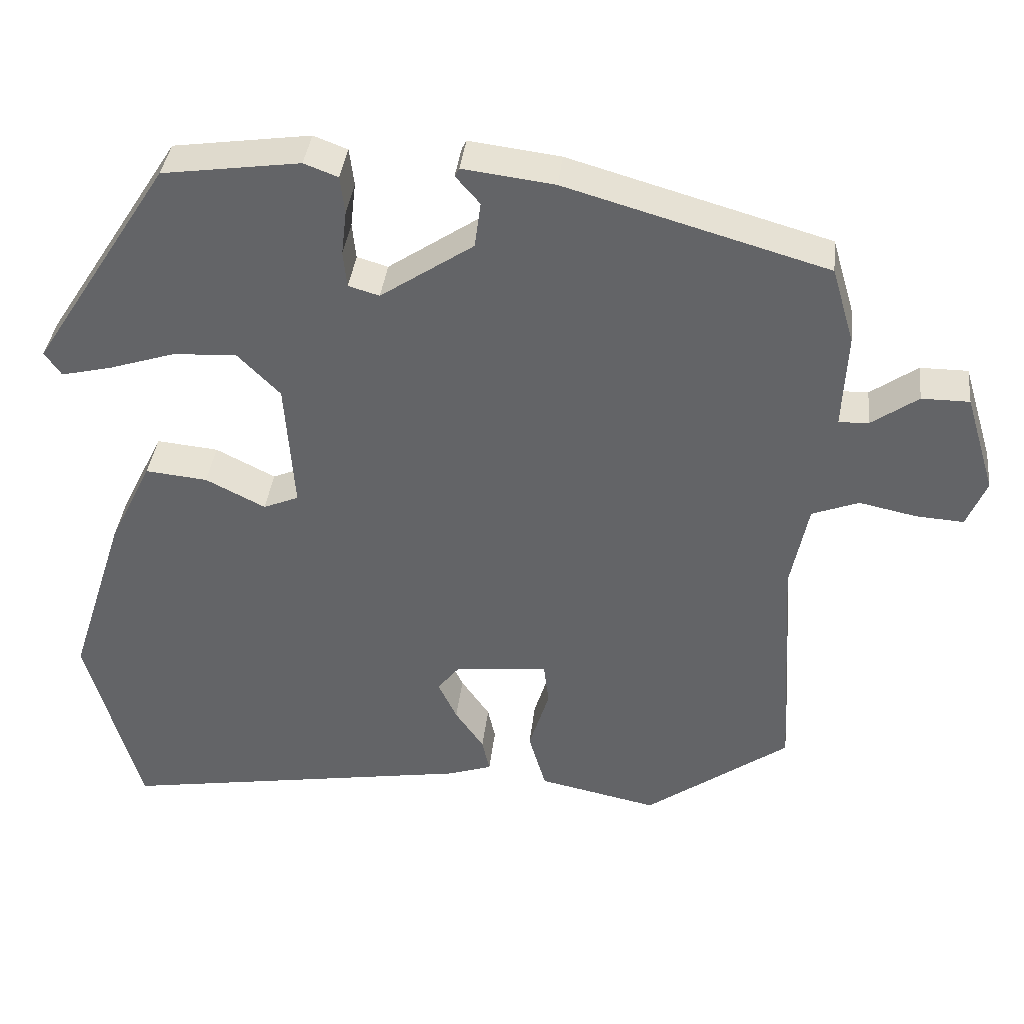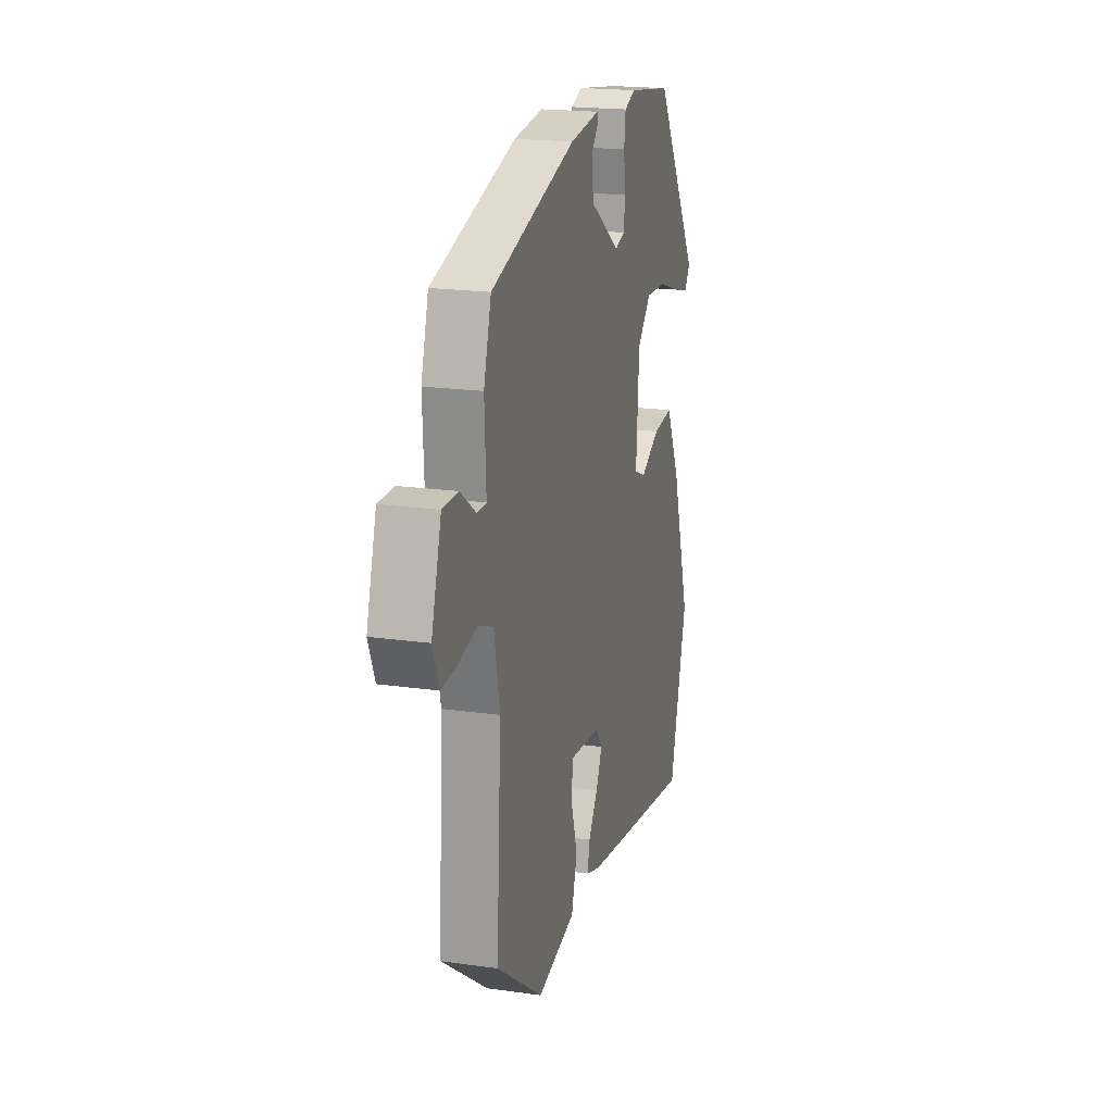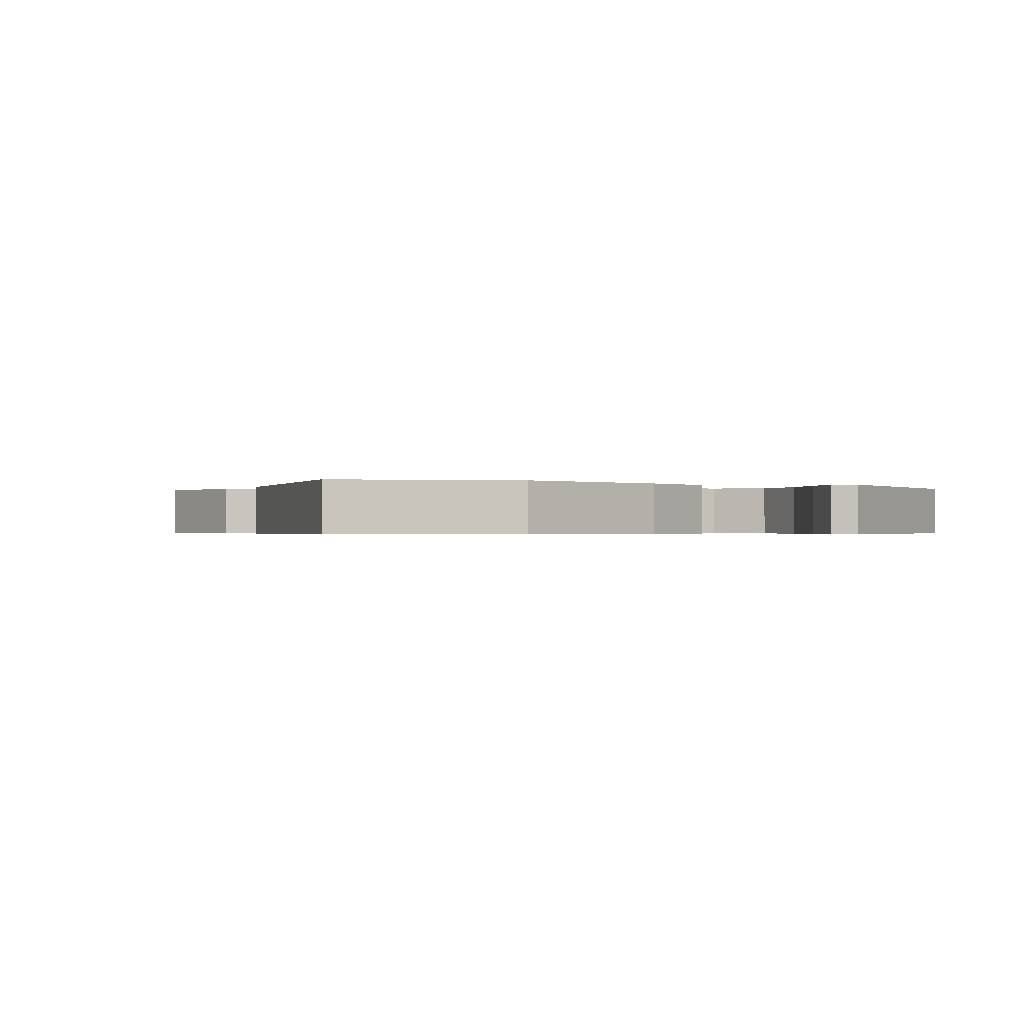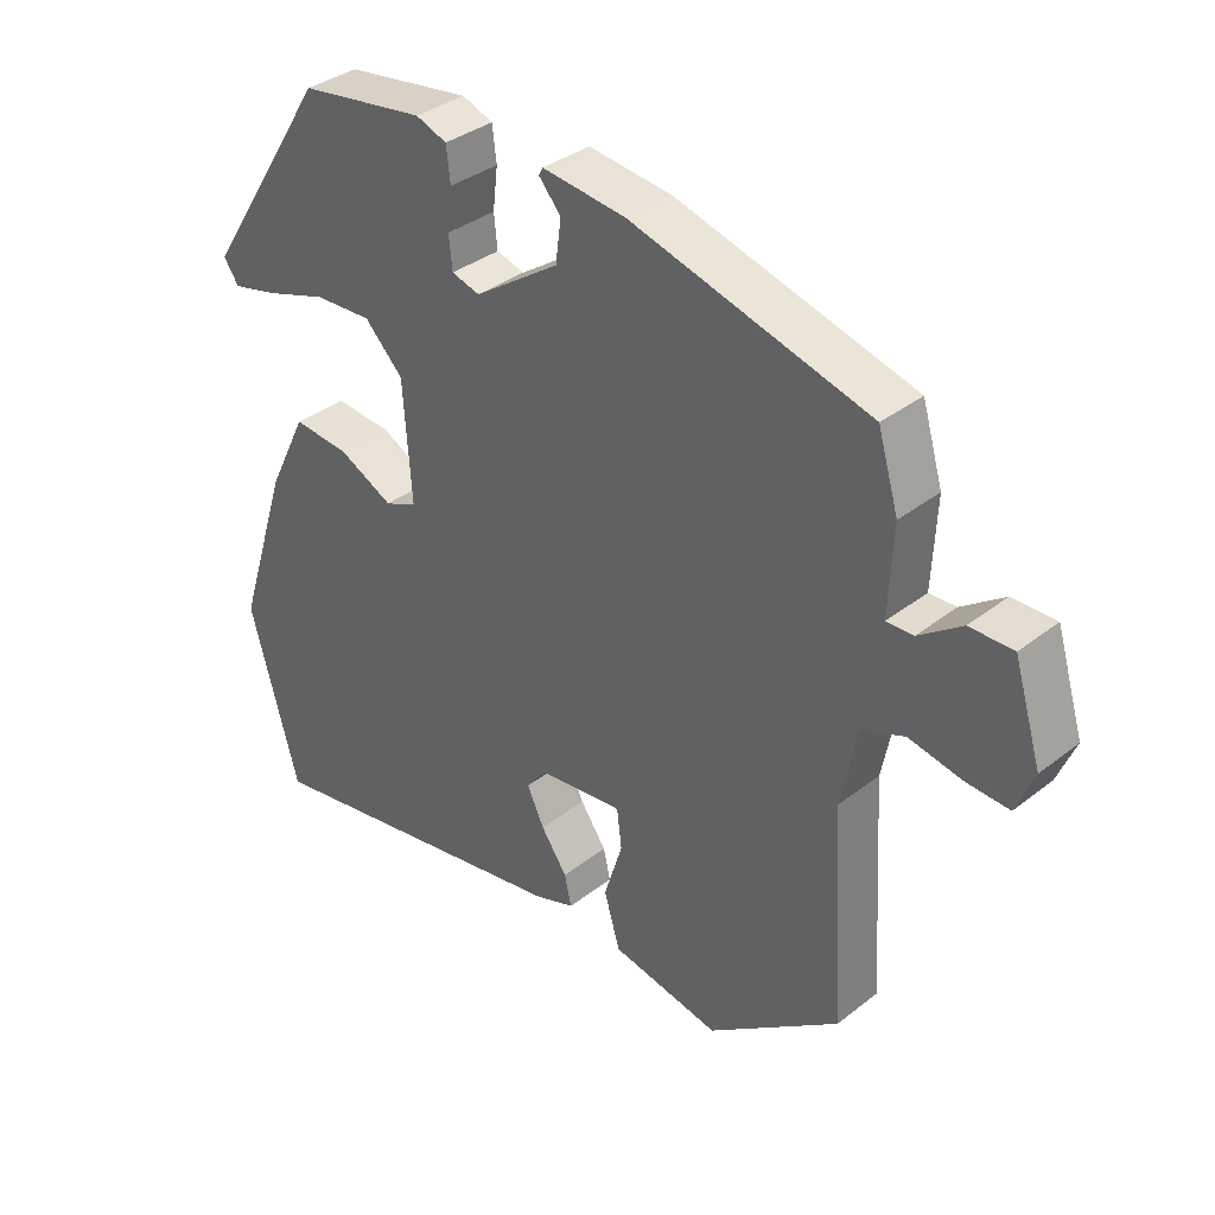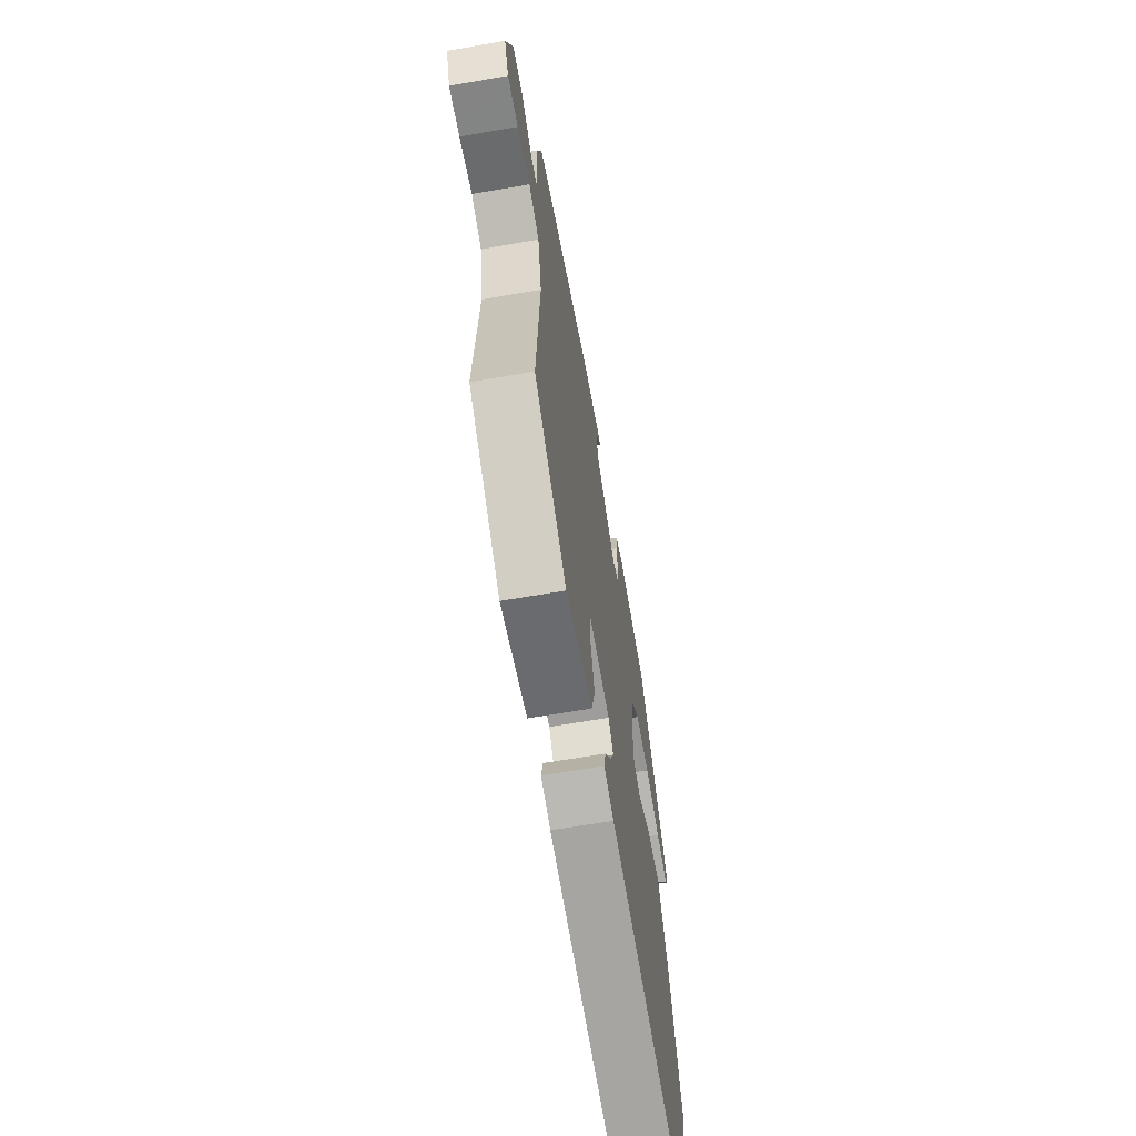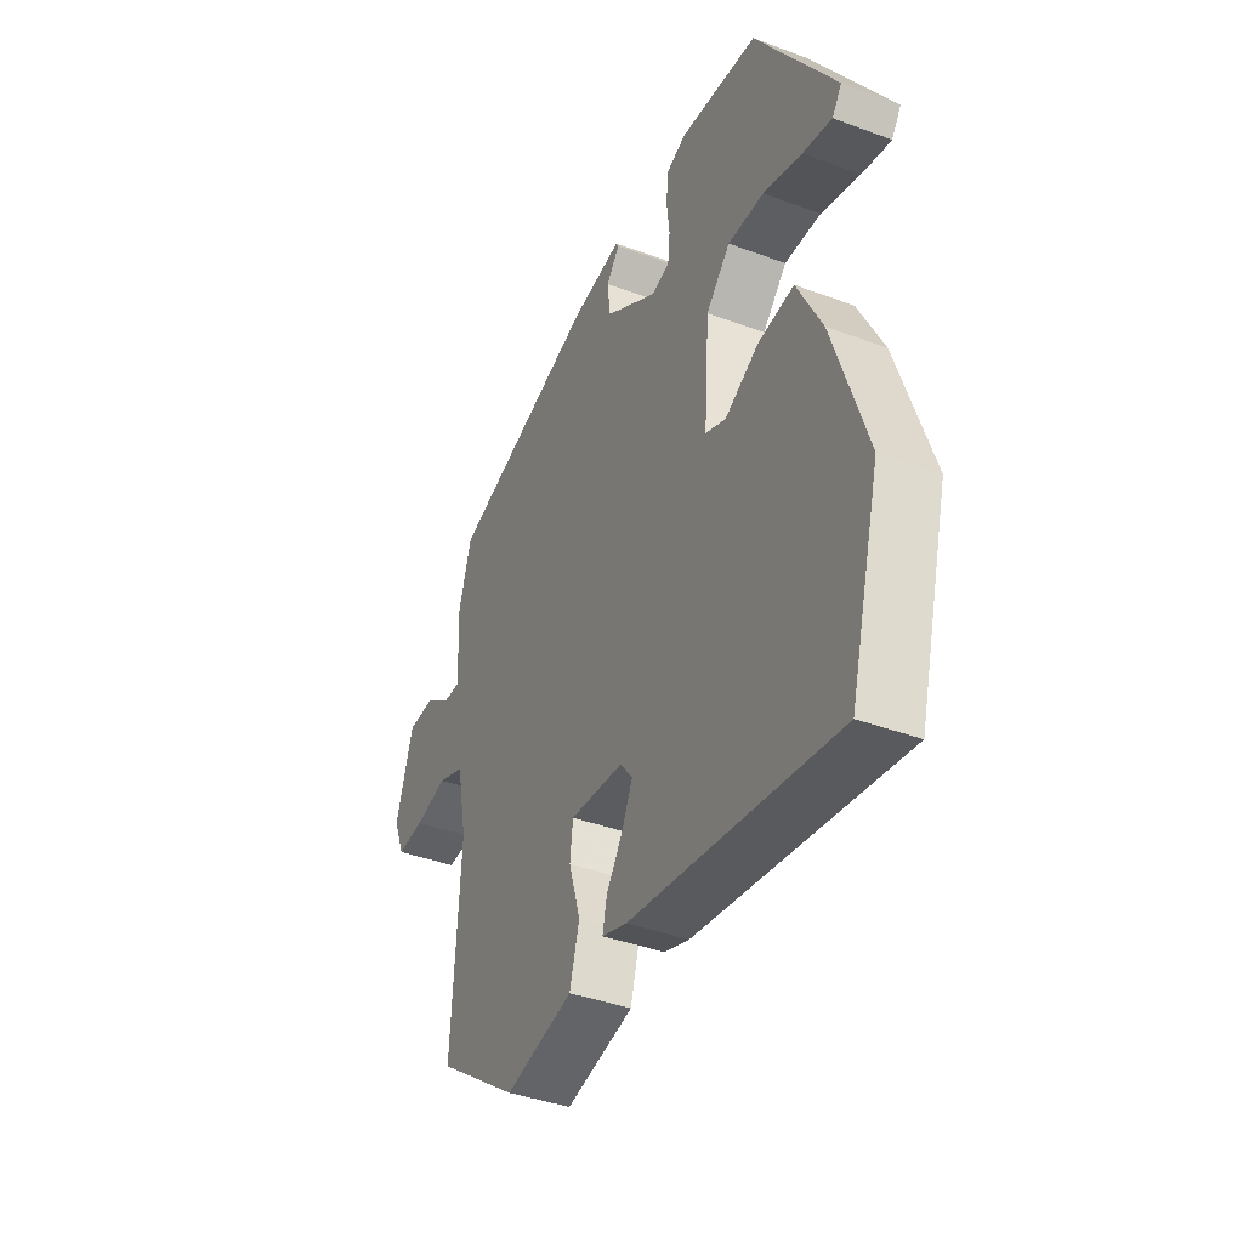
<metadata>
{"format":"obj","ext":"obj","renderer":"f3d","projection":"perspective","resolution":1024,"background":"white","views":[{"elev":38.0,"azim":6.5,"up":"+Z"},{"elev":19.6,"azim":104.8,"up":"+Z"},{"elev":-0.5,"azim":-116.8,"up":"+Y"},{"elev":35.4,"azim":44.1,"up":"+Z"},{"elev":-64.8,"azim":99.9,"up":"+Z"},{"elev":-40.2,"azim":-114.6,"up":"+Z"}]}
</metadata>
<code>
v 0.491 0.07 0.408
v 0.521 0.07 0.307
v 0.515 0.07 0.18
v 0.554 0.07 0.181
v 0.616 0.07 0.225
v 0.679 0.07 0.225
v 0.719 0.07 0.094
v 0.693 0.07 0.031
v 0.63 0.07 0.035
v 0.554 0.07 0.051
v 0.492 0.07 0.027
v 0.469 0.07 -0.089
v 0.488 0.07 -0.403
v 0.297 0.07 -0.542
v 0.139 0.07 -0.509
v 0.116 0.07 -0.43
v 0.143 0.07 -0.343
v 0.136 0.07 -0.286
v 0.012 0.07 -0.299
v -0.017 0.07 -0.336
v 0.008 0.07 -0.389
v 0.046 0.07 -0.444
v 0.056 0.07 -0.489
v -0.002 0.07 -0.509
v -0.476 0.07 -0.588
v -0.547 0.07 -0.33
v -0.471 0.07 -0.094
v -0.414 0.07 0.021
v -0.332 0.07 0.013
v -0.253 0.07 -0.027
v -0.206 0.07 -0.007
v -0.218 0.07 0.166
v -0.274 0.07 0.223
v -0.358 0.07 0.219
v -0.447 0.07 0.19
v -0.514 0.07 0.174
v -0.536 0.07 0.206
v -0.352 0.07 0.491
v -0.17 0.07 0.517
v -0.125 0.07 0.5
v -0.119 0.07 0.45
v -0.126 0.07 0.39
v -0.121 0.07 0.342
v -0.08 0.07 0.33
v 0.043 0.07 0.413
v 0.051 0.07 0.474
v 0.019 0.07 0.511
v 0.025 0.07 0.522
v 0.146 0.07 0.507
v 0.491 0 0.408
v 0.521 0 0.307
v 0.515 0 0.18
v 0.554 0 0.181
v 0.616 0 0.225
v 0.679 0 0.225
v 0.719 0 0.094
v 0.693 0 0.031
v 0.63 0 0.035
v 0.554 0 0.051
v 0.492 0 0.027
v 0.469 0 -0.089
v 0.488 0 -0.403
v 0.297 0 -0.542
v 0.139 0 -0.509
v 0.116 0 -0.43
v 0.143 0 -0.343
v 0.136 0 -0.286
v 0.012 0 -0.299
v -0.017 0 -0.336
v 0.008 0 -0.389
v 0.046 0 -0.444
v 0.056 0 -0.489
v -0.002 0 -0.509
v -0.476 0 -0.588
v -0.547 0 -0.33
v -0.471 0 -0.094
v -0.414 0 0.021
v -0.332 0 0.013
v -0.253 0 -0.027
v -0.206 0 -0.007
v -0.218 0 0.166
v -0.274 0 0.223
v -0.358 0 0.219
v -0.447 0 0.19
v -0.514 0 0.174
v -0.536 0 0.206
v -0.352 0 0.491
v -0.17 0 0.517
v -0.125 0 0.5
v -0.119 0 0.45
v -0.126 0 0.39
v -0.121 0 0.342
v -0.08 0 0.33
v 0.043 0 0.413
v 0.051 0 0.474
v 0.019 0 0.511
v 0.025 0 0.522
v 0.146 0 0.507
f 46 47 48 49
f 45 46 49 1
f 44 45 1 2
f 39 40 41 42
f 39 42 43
f 38 39 43
f 37 38 43
f 34 35 36 37
f 34 37 43 44
f 27 28 29 30
f 25 26 27 30
f 25 30 31
f 24 25 31
f 21 22 23 24
f 20 21 24 31
f 19 20 31 32
f 14 15 16 17
f 12 13 14 17
f 11 12 17 18
f 7 8 9 10
f 5 6 7 10
f 4 5 10 11
f 3 4 11 18
f 33 34 44 2
f 3 18 19 32
f 2 3 32 33
f 98 97 96 95
f 50 98 95 94
f 51 50 94 93
f 91 90 89 88
f 92 91 88
f 92 88 87
f 92 87 86
f 86 85 84 83
f 93 92 86 83
f 79 78 77 76
f 79 76 75 74
f 80 79 74
f 80 74 73
f 73 72 71 70
f 80 73 70 69
f 81 80 69 68
f 66 65 64 63
f 66 63 62 61
f 67 66 61 60
f 59 58 57 56
f 59 56 55 54
f 60 59 54 53
f 67 60 53 52
f 51 93 83 82
f 81 68 67 52
f 82 81 52 51
f 1 50 51 2
f 2 51 52 3
f 3 52 53 4
f 4 53 54 5
f 5 54 55 6
f 6 55 56 7
f 7 56 57 8
f 8 57 58 9
f 9 58 59 10
f 10 59 60 11
f 11 60 61 12
f 12 61 62 13
f 13 62 63 14
f 14 63 64 15
f 15 64 65 16
f 16 65 66 17
f 17 66 67 18
f 18 67 68 19
f 19 68 69 20
f 20 69 70 21
f 21 70 71 22
f 22 71 72 23
f 23 72 73 24
f 24 73 74 25
f 25 74 75 26
f 26 75 76 27
f 27 76 77 28
f 28 77 78 29
f 29 78 79 30
f 30 79 80 31
f 31 80 81 32
f 32 81 82 33
f 33 82 83 34
f 34 83 84 35
f 35 84 85 36
f 36 85 86 37
f 37 86 87 38
f 38 87 88 39
f 39 88 89 40
f 40 89 90 41
f 41 90 91 42
f 42 91 92 43
f 43 92 93 44
f 44 93 94 45
f 45 94 95 46
f 46 95 96 47
f 47 96 97 48
f 48 97 98 49
f 49 98 50 1

</code>
